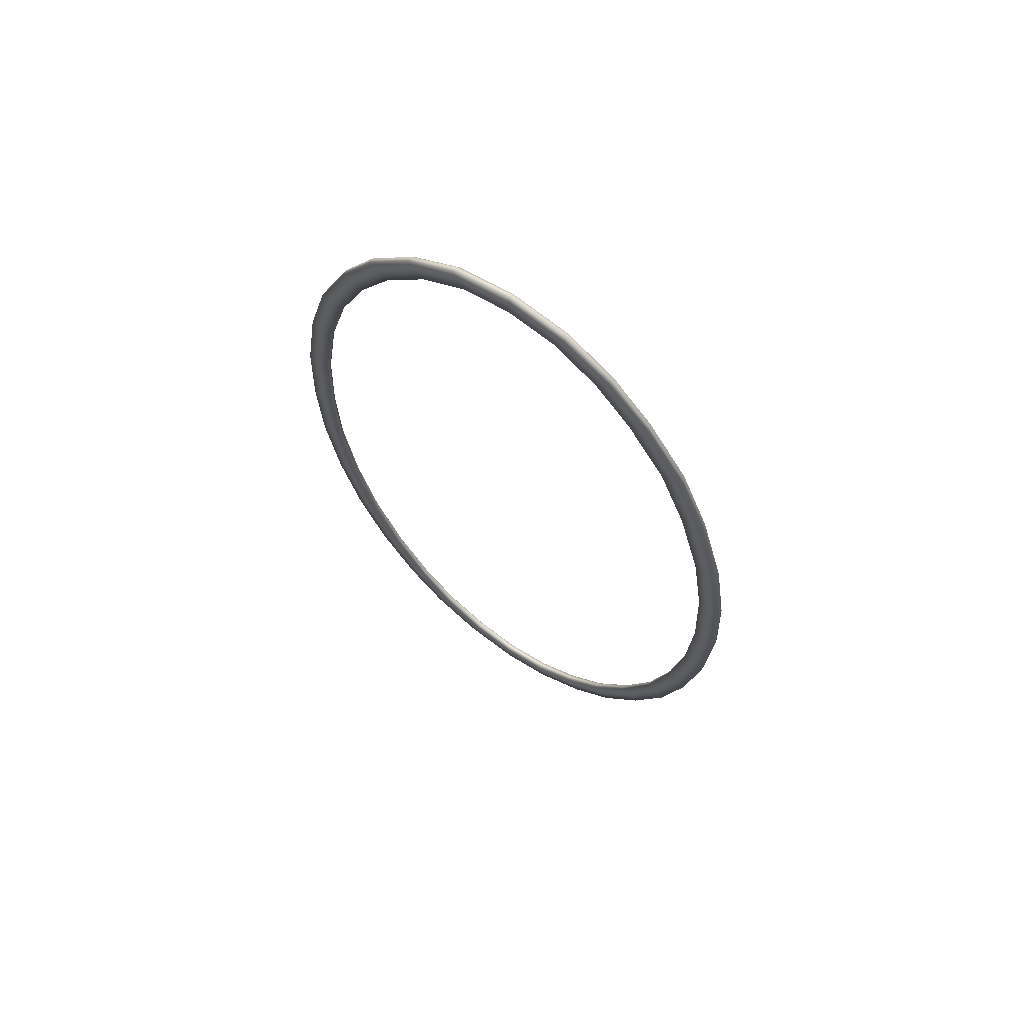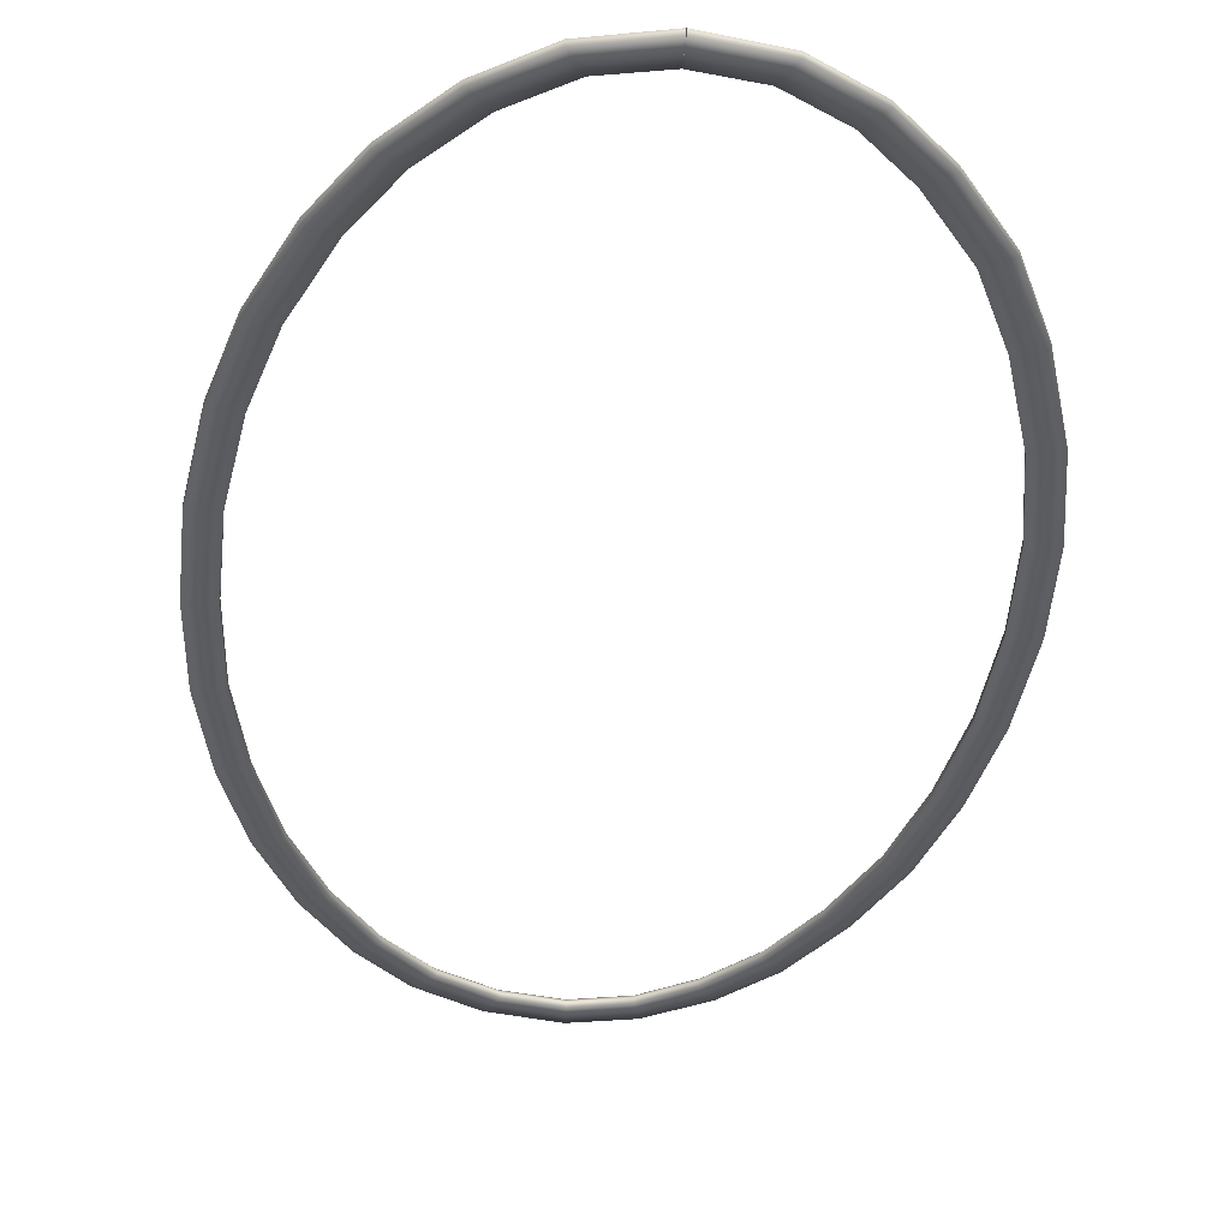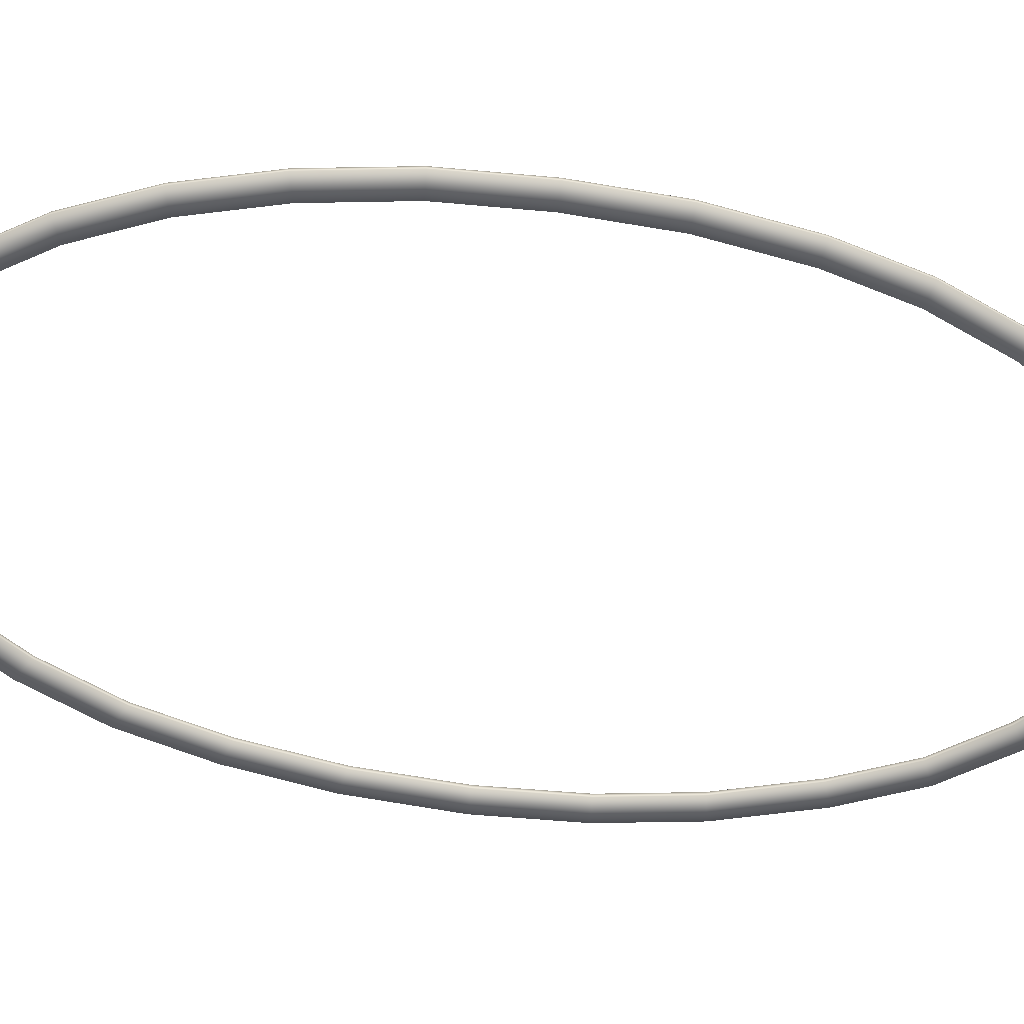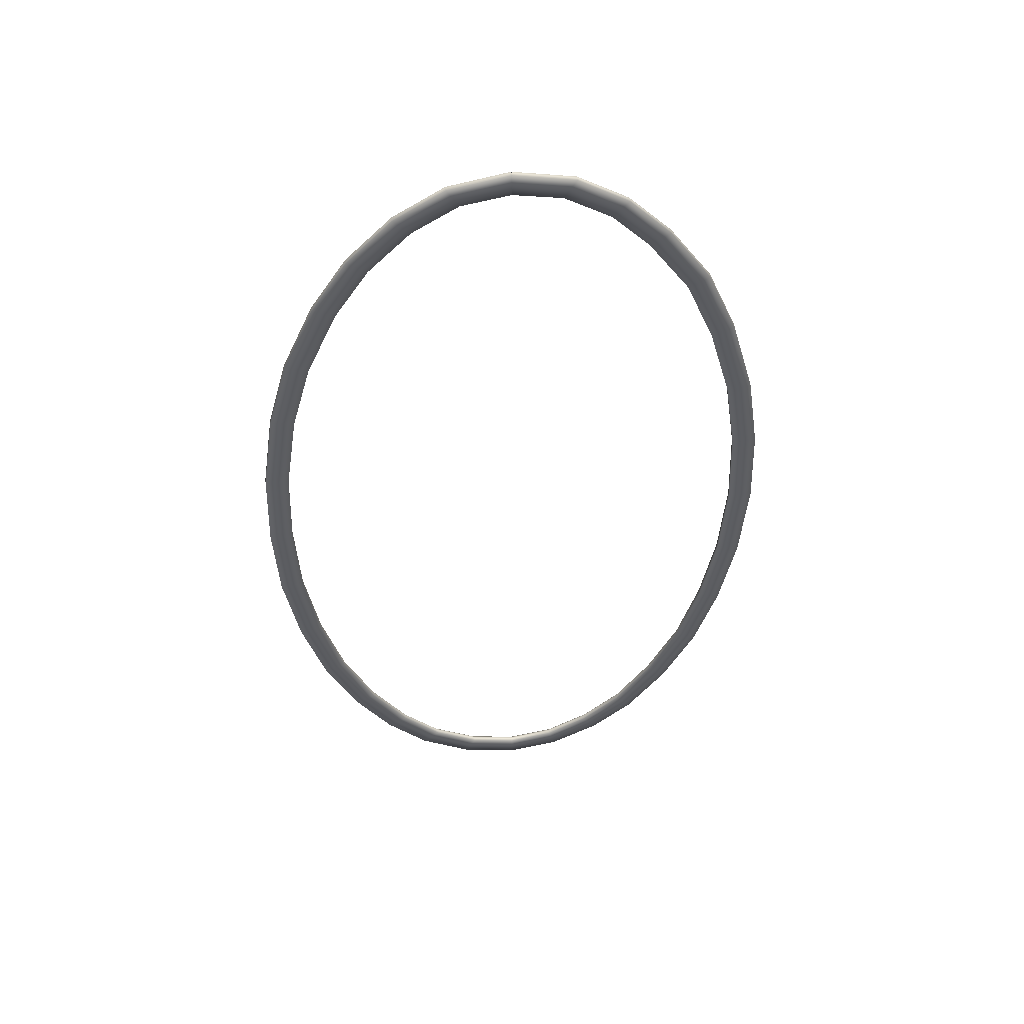
<metadata>
{"format":"obj","ext":"obj","renderer":"f3d","projection":"perspective","resolution":1024,"background":"white","views":[{"elev":68.3,"azim":-145.6,"up":"+Y"},{"elev":-35.4,"azim":175.9,"up":"+Z"},{"elev":-62.1,"azim":82.5,"up":"+Z"},{"elev":52.9,"azim":173.5,"up":"+Y"}]}
</metadata>
<code>
o Portal
v 1.333 0.4898 0.006994
v 1.354 -0.002069 0.006994
v 1.372 -0.002036 -0.009429
v 1.352 0.4905 -0.009429
v 1.372 -0.002037 -0.03486
v 1.351 0.4905 -0.03486
v 1.31 -0.002147 -0.03515
v 1.289 0.488 -0.03515
v 1.247 -0.002258 -0.03486
v 1.227 0.4855 -0.03486
v 1.247 -0.002258 -0.009429
v 1.227 0.4855 -0.009429
v 1.265 -0.002226 0.006994
v 1.245 0.4862 0.006994
v 1.31 -0.002147 0.01479
v 1.289 0.488 0.01479
v 1.278 0.9869 -0.009429
v 1.26 0.9847 0.006994
v 1.278 0.9869 -0.03486
v 1.216 0.9794 -0.03515
v 1.155 0.972 -0.03486
v 1.154 0.9719 -0.009429
v 1.172 0.9741 0.006994
v 1.216 0.9794 0.01479
v 1.167 1.412 -0.009429
v 1.149 1.407 0.006994
v 1.166 1.412 -0.03486
v 1.106 1.396 -0.03515
v 1.046 1.381 -0.03486
v 1.045 1.381 -0.009429
v 1.063 1.385 0.006994
v 1.106 1.396 0.01479
v 0.9983 1.814 -0.009429
v 0.9811 1.808 0.006994
v 0.998 1.814 -0.03486
v 0.9397 1.792 -0.03515
v 0.8814 1.771 -0.03486
v 0.8811 1.77 -0.009429
v 0.8983 1.777 0.006994
v 0.9397 1.792 0.01479
v 0.8085 2.13 -0.009429
v 0.7933 2.12 0.006994
v 0.8082 2.13 -0.03486
v 0.7566 2.095 -0.03515
v 0.7049 2.06 -0.03486
v 0.7047 2.06 -0.009429
v 0.7199 2.07 0.006994
v 0.7566 2.095 0.01479
v 0.5725 2.388 -0.009429
v 0.5598 2.375 0.006994
v 0.5723 2.387 -0.03486
v 0.5292 2.343 -0.03515
v 0.4862 2.298 -0.03486
v 0.486 2.298 -0.009429
v 0.4987 2.311 0.006994
v 0.5292 2.343 0.01479
v 0.3129 2.557 -0.009429
v 0.3038 2.541 0.006994
v 0.3128 2.557 -0.03486
v 0.2817 2.503 -0.03515
v 0.2505 2.449 -0.03486
v 0.2504 2.449 -0.009429
v 0.2596 2.465 0.006994
v 0.2817 2.503 0.01479
v 0.002854 2.62 -0.009429
v 0.002881 2.602 0.006994
v 0.002854 2.62 -0.03486
v 0.002946 2.557 -0.03515
v 0.003038 2.495 -0.03486
v 0.003039 2.495 -0.009429
v 0.003012 2.513 0.006994
v 0.002946 2.557 0.01479
v 1.335 -0.4895 0.006994
v 1.353 -0.4908 -0.009429
v 1.353 -0.4907 -0.03486
v 1.291 -0.4863 -0.03515
v 1.229 -0.4819 -0.03486
v 1.228 -0.4819 -0.009429
v 1.247 -0.4832 0.006994
v 1.291 -0.4863 0.01479
v 1.263 -0.9726 0.006994
v 1.281 -0.976 -0.009429
v 1.28 -0.9759 -0.03486
v 1.219 -0.9643 -0.03515
v 1.158 -0.9527 -0.03486
v 1.158 -0.9526 -0.009429
v 1.176 -0.956 0.006994
v 1.219 -0.9643 0.01479
v 1.148 -1.411 0.006994
v 1.166 -1.416 -0.009429
v 1.166 -1.416 -0.03486
v 1.106 -1.4 -0.03515
v 1.045 -1.385 -0.03486
v 1.045 -1.385 -0.009429
v 1.063 -1.389 0.006994
v 1.106 -1.4 0.01479
v 0.9847 -1.809 0.006993
v 1.002 -1.816 -0.009429
v 1.001 -1.816 -0.03486
v 0.9436 -1.793 -0.03515
v 0.8859 -1.77 -0.03486
v 0.8856 -1.769 -0.009429
v 0.9026 -1.776 0.006994
v 0.9436 -1.793 0.01479
v 0.7867 -2.135 0.006993
v 0.8023 -2.144 -0.009429
v 0.802 -2.144 -0.03486
v 0.749 -2.112 -0.03515
v 0.696 -2.079 -0.03486
v 0.6958 -2.079 -0.009429
v 0.7114 -2.089 0.006994
v 0.749 -2.112 0.01479
v 0.5695 -2.375 0.006993
v 0.5829 -2.388 -0.009429
v 0.5827 -2.388 -0.03486
v 0.5373 -2.345 -0.03515
v 0.4919 -2.303 -0.03486
v 0.4917 -2.303 -0.00943
v 0.5051 -2.315 0.006994
v 0.5373 -2.345 0.01479
v 0.3023 -2.539 0.006993
v 0.3114 -2.555 -0.00943
v 0.3112 -2.555 -0.03486
v 0.2804 -2.501 -0.03515
v 0.2496 -2.447 -0.03486
v 0.2494 -2.447 -0.009429
v 0.2585 -2.463 0.006993
v 0.2804 -2.501 0.01479
v 0.001118 -2.606 0.006993
v 0.000865 -2.624 -0.00943
v 0.000869 -2.624 -0.03486
v 0.001733 -2.562 -0.03515
v 0.002597 -2.499 -0.03486
v 0.002601 -2.499 -0.00943
v 0.002347 -2.517 0.006993
v 0.001733 -2.562 0.01479
v -0.2722 -2.553 0.006993
v -0.2767 -2.571 -0.00943
v -0.2766 -2.571 -0.03486
v -0.2614 -2.51 -0.03515
v -0.2462 -2.45 -0.03486
v -0.2461 -2.45 -0.009429
v -0.2506 -2.467 0.006993
v -0.2614 -2.51 0.01479
v -0.5356 -2.394 0.006993
v -0.546 -2.409 -0.009429
v -0.5459 -2.409 -0.03486
v -0.5105 -2.358 -0.03515
v -0.4751 -2.307 -0.03486
v -0.4749 -2.306 -0.00943
v -0.4853 -2.321 0.006994
v -0.5105 -2.358 0.01479
v -0.7573 -2.169 0.006993
v -0.7699 -2.182 -0.00943
v -0.7697 -2.182 -0.03486
v -0.7269 -2.137 -0.03515
v -0.684 -2.092 -0.03486
v -0.6838 -2.091 -0.009429
v -0.6964 -2.105 0.006994
v -0.7269 -2.137 0.01479
v -0.9641 -1.833 0.006994
v -0.9792 -1.844 -0.009429
v -0.9789 -1.843 -0.03486
v -0.9277 -1.808 -0.03515
v -0.8765 -1.773 -0.03486
v -0.8763 -1.773 -0.009429
v -0.8913 -1.783 0.006994
v -0.9277 -1.808 0.01479
v -1.133 -1.441 0.006994
v -1.149 -1.45 -0.009429
v -1.148 -1.45 -0.03486
v -1.094 -1.419 -0.03515
v -1.04 -1.388 -0.03486
v -1.04 -1.388 -0.009429
v -1.056 -1.397 0.006994
v -1.094 -1.419 0.01479
v -1.249 -1.002 0.006994
v -1.266 -1.009 -0.009429
v -1.266 -1.009 -0.03486
v -1.208 -0.9861 -0.03515
v -1.15 -0.9631 -0.03486
v -1.15 -0.963 -0.009429
v -1.167 -0.9698 0.006994
v -1.208 -0.9861 0.01479
v -1.325 -0.524 0.006994
v -1.343 -0.5286 -0.009429
v -1.343 -0.5285 -0.03486
v -1.283 -0.5128 -0.03515
v -1.222 -0.4971 -0.03486
v -1.222 -0.497 -0.009429
v -1.24 -0.5016 0.006994
v -1.283 -0.5128 0.01479
v -1.355 -0.000731 0.006994
v -1.373 -0.00079 -0.009429
v -1.373 -0.000789 -0.03486
v -1.311 -0.00059 -0.03515
v -1.249 -0.000391 -0.03486
v -1.248 -0.00039 -0.009429
v -1.267 -0.000448 0.006994
v -1.311 -0.00059 0.01479
v -1.333 0.4917 0.006994
v -1.351 0.4932 -0.009429
v -1.351 0.4932 -0.03486
v -1.289 0.4883 -0.03515
v -1.227 0.4834 -0.03486
v -1.227 0.4834 -0.009429
v -1.245 0.4848 0.006994
v -1.289 0.4883 0.01479
v -1.264 0.9546 0.006994
v -1.282 0.9582 -0.009429
v -1.281 0.9581 -0.03486
v -1.22 0.946 -0.03515
v -1.159 0.9338 -0.03486
v -1.159 0.9338 -0.009429
v -1.177 0.9374 0.006994
v -1.22 0.946 0.01479
v -1.135 1.428 0.006994
v -1.152 1.433 -0.009429
v -1.152 1.433 -0.03486
v -1.093 1.415 -0.03515
v -1.033 1.396 -0.03486
v -1.033 1.396 -0.009429
v -1.051 1.401 0.006994
v -1.093 1.415 0.01479
v -0.9802 1.813 0.006994
v -0.9968 1.821 -0.009429
v -0.9965 1.821 -0.03486
v -0.9402 1.794 -0.03515
v -0.8839 1.768 -0.03486
v -0.8836 1.768 -0.009429
v -0.9002 1.776 0.006994
v -0.9402 1.794 0.01479
v -0.7628 2.146 0.006994
v -0.7777 2.156 -0.009429
v -0.7775 2.156 -0.03486
v -0.7269 2.12 -0.03515
v -0.6763 2.084 -0.03486
v -0.676 2.084 -0.009429
v -0.6909 2.094 0.006994
v -0.7269 2.12 0.01479
v -0.5511 2.378 0.006994
v -0.5634 2.392 -0.009429
v -0.5632 2.392 -0.03486
v -0.5214 2.346 -0.03515
v -0.4796 2.3 -0.03486
v -0.4794 2.299 -0.009429
v -0.4917 2.313 0.006994
v -0.5214 2.346 0.01479
v -0.2975 2.541 0.006994
v -0.3066 2.557 -0.009429
v -0.3065 2.556 -0.03486
v -0.2754 2.503 -0.03515
v -0.2443 2.449 -0.03486
v -0.2442 2.448 -0.009429
v -0.2533 2.464 0.006994
v -0.2754 2.503 0.01479
v 0.00217 2.602 0.006994
v 0.002072 2.62 -0.009429
v 0.002074 2.62 -0.03486
v 0.002403 2.557 -0.03515
v 0.002733 2.495 -0.03486
v 0.002734 2.495 -0.009429
v 0.002637 2.513 0.006994
v 0.002403 2.557 0.01479
v 1.04 1.386 -0.0115
v 0.8849 1.765 -0.0115
v 1.156 0.9539 -0.0115
v 1.227 0.4849 -0.0115
v 1.251 -0.002781 -0.0115
v 1.227 -0.4905 -0.0115
v 1.156 -0.9595 -0.0115
v 1.04 -1.392 -0.0115
v 0.8849 -1.771 -0.0115
v 0.6955 -2.081 -0.0115
v 0.4793 -2.312 -0.0115
v 0.2449 -2.455 -0.0115
v 0.00099 -2.503 -0.0115
v -0.2429 -2.455 -0.0115
v -0.4774 -2.312 -0.0115
v -0.6935 -2.081 -0.0115
v -0.8829 -1.771 -0.0115
v -1.038 -1.392 -0.0115
v -1.154 -0.9595 -0.0115
v -1.225 -0.4905 -0.0115
v -1.249 -0.002786 -0.0115
v -1.225 0.4849 -0.0115
v -1.154 0.9539 -0.0115
v -1.038 1.386 -0.0115
v -0.8829 1.765 -0.0115
v -0.6935 2.076 -0.0115
v -0.4774 2.307 -0.0115
v -0.2429 2.449 -0.0115
v 0.00098 2.497 -0.0115
v 0.2448 2.449 -0.0115
v 0.4793 2.307 -0.0115
v 0.6954 2.076 -0.0115
v 0.8849 1.765 -0.03046
v 0.6955 2.076 -0.03046
v 0.4793 2.307 -0.03046
v 0.2449 2.449 -0.03046
v 0.000991 2.497 -0.03046
v -0.2429 2.449 -0.03046
v -0.4774 2.307 -0.03046
v -0.6935 2.076 -0.03046
v -0.8829 1.765 -0.03046
v -1.038 1.386 -0.03046
v -1.154 0.9539 -0.03046
v -1.225 0.485 -0.03046
v -1.249 -0.002773 -0.03046
v -1.225 -0.4905 -0.03046
v -1.154 -0.9595 -0.03046
v -1.038 -1.392 -0.03046
v -0.8829 -1.771 -0.03046
v -0.6935 -2.081 -0.03046
v -0.4774 -2.312 -0.03046
v -0.2429 -2.455 -0.03046
v 0.000989 -2.503 -0.03046
v 0.2449 -2.455 -0.03046
v 0.4793 -2.312 -0.03046
v 0.6955 -2.081 -0.03046
v 0.8849 -1.771 -0.03046
v 1.04 -1.392 -0.03046
v 1.156 -0.9595 -0.03046
v 1.227 -0.4905 -0.03046
v 1.251 -0.002775 -0.03046
v 1.227 0.4849 -0.03046
v 1.156 0.9539 -0.03046
v 1.04 1.386 -0.03046
g Portal_Portal_Default_OBJ
f 1 2 3 4
f 4 3 5 6
f 6 5 7 8
f 8 7 9 10
f 10 9 11 12
f 12 11 13 14
f 14 13 15 16
f 2 1 16 15
f 1 4 17 18
f 4 6 19 17
f 6 8 20 19
f 8 10 21 20
f 10 12 22 21
f 12 14 23 22
f 14 16 24 23
f 16 1 18 24
f 18 17 25 26
f 17 19 27 25
f 19 20 28 27
f 20 21 29 28
f 21 22 30 29
f 22 23 31 30
f 23 24 32 31
f 24 18 26 32
f 26 25 33 34
f 25 27 35 33
f 27 28 36 35
f 28 29 37 36
f 29 30 38 37
f 30 31 39 38
f 31 32 40 39
f 32 26 34 40
f 34 33 41 42
f 33 35 43 41
f 35 36 44 43
f 36 37 45 44
f 37 38 46 45
f 38 39 47 46
f 39 40 48 47
f 40 34 42 48
f 42 41 49 50
f 41 43 51 49
f 43 44 52 51
f 44 45 53 52
f 45 46 54 53
f 46 47 55 54
f 47 48 56 55
f 48 42 50 56
f 50 49 57 58
f 49 51 59 57
f 51 52 60 59
f 52 53 61 60
f 53 54 62 61
f 54 55 63 62
f 55 56 64 63
f 56 50 58 64
f 58 57 65 66
f 57 59 67 65
f 59 60 68 67
f 60 61 69 68
f 61 62 70 69
f 62 63 71 70
f 63 64 72 71
f 64 58 66 72
f 3 2 73 74
f 5 3 74 75
f 7 5 75 76
f 9 7 76 77
f 11 9 77 78
f 13 11 78 79
f 15 13 79 80
f 2 15 80 73
f 74 73 81 82
f 75 74 82 83
f 76 75 83 84
f 77 76 84 85
f 78 77 85 86
f 79 78 86 87
f 80 79 87 88
f 73 80 88 81
f 82 81 89 90
f 83 82 90 91
f 84 83 91 92
f 85 84 92 93
f 86 85 93 94
f 87 86 94 95
f 88 87 95 96
f 81 88 96 89
f 90 89 97 98
f 91 90 98 99
f 92 91 99 100
f 93 92 100 101
f 94 93 101 102
f 95 94 102 103
f 96 95 103 104
f 89 96 104 97
f 98 97 105 106
f 99 98 106 107
f 100 99 107 108
f 101 100 108 109
f 102 101 109 110
f 103 102 110 111
f 104 103 111 112
f 97 104 112 105
f 106 105 113 114
f 107 106 114 115
f 108 107 115 116
f 109 108 116 117
f 110 109 117 118
f 111 110 118 119
f 112 111 119 120
f 105 112 120 113
f 114 113 121 122
f 115 114 122 123
f 116 115 123 124
f 117 116 124 125
f 118 117 125 126
f 119 118 126 127
f 120 119 127 128
f 113 120 128 121
f 122 121 129 130
f 123 122 130 131
f 124 123 131 132
f 125 124 132 133
f 126 125 133 134
f 127 126 134 135
f 128 127 135 136
f 121 128 136 129
f 130 129 137 138
f 131 130 138 139
f 132 131 139 140
f 133 132 140 141
f 134 133 141 142
f 135 134 142 143
f 136 135 143 144
f 129 136 144 137
f 138 137 145 146
f 139 138 146 147
f 140 139 147 148
f 141 140 148 149
f 142 141 149 150
f 143 142 150 151
f 144 143 151 152
f 137 144 152 145
f 146 145 153 154
f 147 146 154 155
f 148 147 155 156
f 149 148 156 157
f 150 149 157 158
f 151 150 158 159
f 152 151 159 160
f 145 152 160 153
f 154 153 161 162
f 155 154 162 163
f 156 155 163 164
f 157 156 164 165
f 158 157 165 166
f 159 158 166 167
f 160 159 167 168
f 153 160 168 161
f 162 161 169 170
f 163 162 170 171
f 164 163 171 172
f 165 164 172 173
f 166 165 173 174
f 167 166 174 175
f 168 167 175 176
f 161 168 176 169
f 170 169 177 178
f 171 170 178 179
f 172 171 179 180
f 173 172 180 181
f 174 173 181 182
f 175 174 182 183
f 176 175 183 184
f 169 176 184 177
f 178 177 185 186
f 179 178 186 187
f 180 179 187 188
f 181 180 188 189
f 182 181 189 190
f 183 182 190 191
f 184 183 191 192
f 177 184 192 185
f 186 185 193 194
f 187 186 194 195
f 188 187 195 196
f 189 188 196 197
f 190 189 197 198
f 191 190 198 199
f 192 191 199 200
f 185 192 200 193
f 194 193 201 202
f 195 194 202 203
f 196 195 203 204
f 197 196 204 205
f 198 197 205 206
f 199 198 206 207
f 200 199 207 208
f 193 200 208 201
f 202 201 209 210
f 203 202 210 211
f 204 203 211 212
f 205 204 212 213
f 206 205 213 214
f 207 206 214 215
f 208 207 215 216
f 201 208 216 209
f 210 209 217 218
f 211 210 218 219
f 212 211 219 220
f 213 212 220 221
f 214 213 221 222
f 215 214 222 223
f 216 215 223 224
f 209 216 224 217
f 218 217 225 226
f 219 218 226 227
f 220 219 227 228
f 221 220 228 229
f 222 221 229 230
f 223 222 230 231
f 224 223 231 232
f 217 224 232 225
f 226 225 233 234
f 227 226 234 235
f 228 227 235 236
f 229 228 236 237
f 230 229 237 238
f 231 230 238 239
f 232 231 239 240
f 225 232 240 233
f 234 233 241 242
f 235 234 242 243
f 236 235 243 244
f 237 236 244 245
f 238 237 245 246
f 239 238 246 247
f 240 239 247 248
f 233 240 248 241
f 242 241 249 250
f 243 242 250 251
f 244 243 251 252
f 245 244 252 253
f 246 245 253 254
f 247 246 254 255
f 248 247 255 256
f 241 248 256 249
f 250 249 257 258
f 251 250 258 259
f 252 251 259 260
f 253 252 260 261
f 254 253 261 262
f 255 254 262 263
f 256 255 263 264
f 249 256 264 257
l 297 298
l 305 306
l 266 296
l 273 274
l 265 266
l 272 273
l 318 319
l 294 295
l 281 282
l 327 328
l 319 320
l 289 290
l 288 289
l 313 314
l 275 276
l 283 284
l 291 292
l 282 283
l 298 299
l 306 307
l 314 315
l 322 323
l 304 305
l 323 324
l 267 268
l 297 328
l 307 308
l 312 313
l 301 302
l 299 300
l 320 321
l 277 278
l 315 316
l 285 286
l 293 294
l 300 301
l 290 291
l 316 317
l 324 325
l 321 322
l 269 270
l 284 285
l 268 269
l 276 277
l 278 279
l 309 310
l 265 267
l 303 304
l 271 272
l 279 280
l 287 288
l 295 296
l 302 303
l 317 318
l 310 311
l 326 327
l 308 309
l 292 293
l 325 326
l 270 271
l 286 287
l 280 281
l 311 312
l 274 275

</code>
